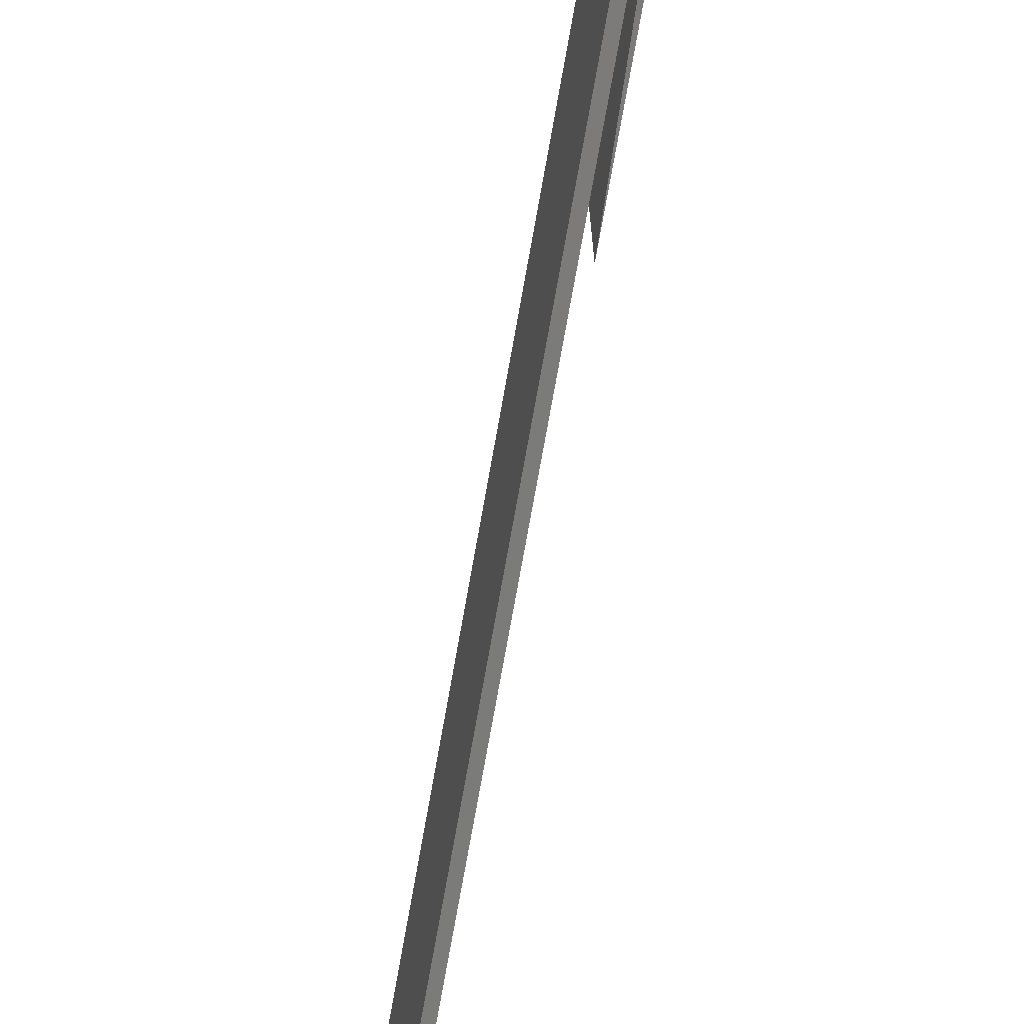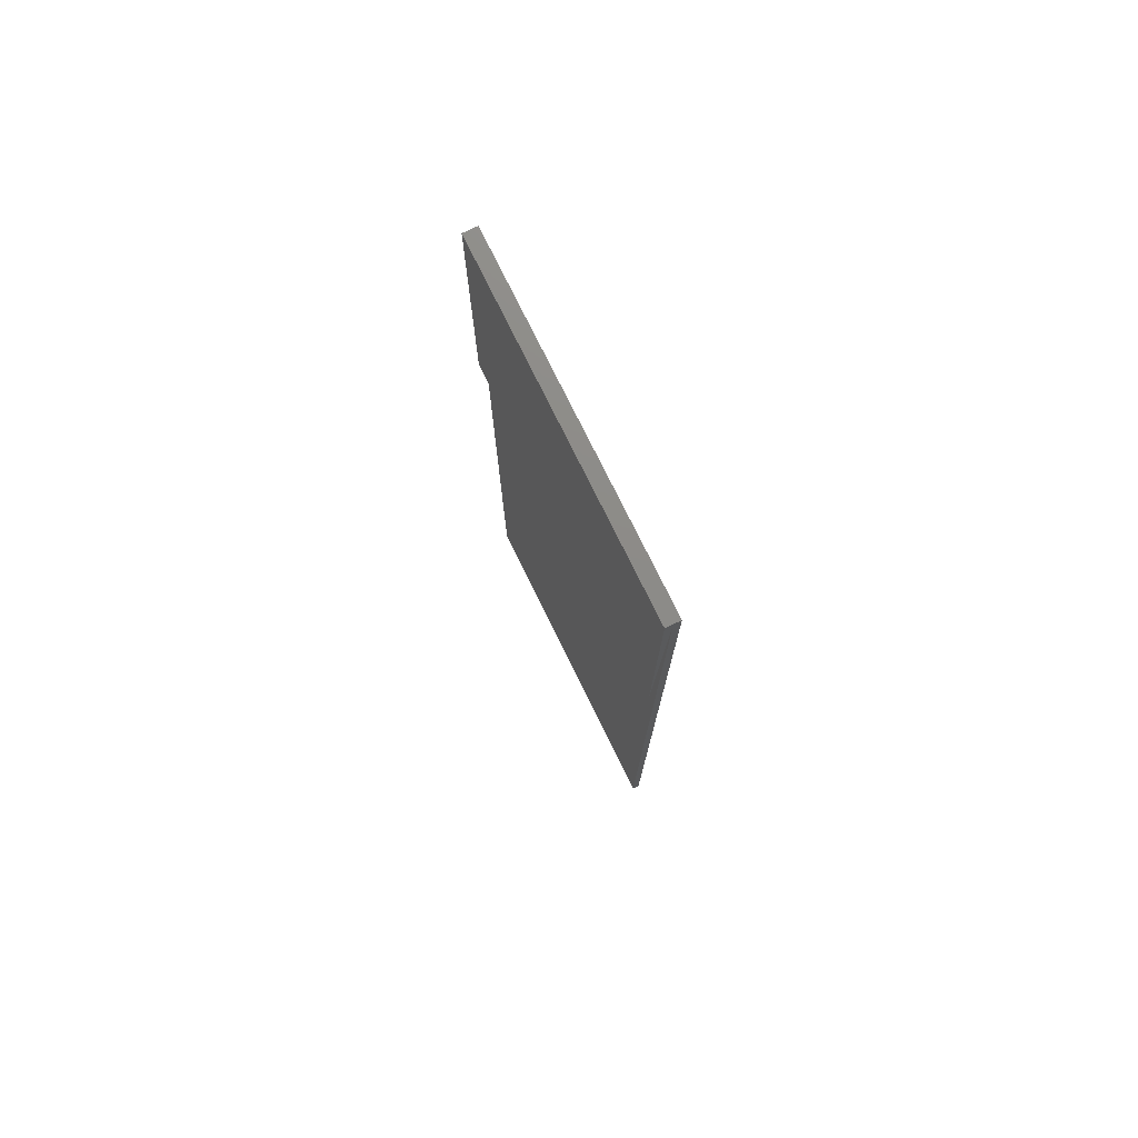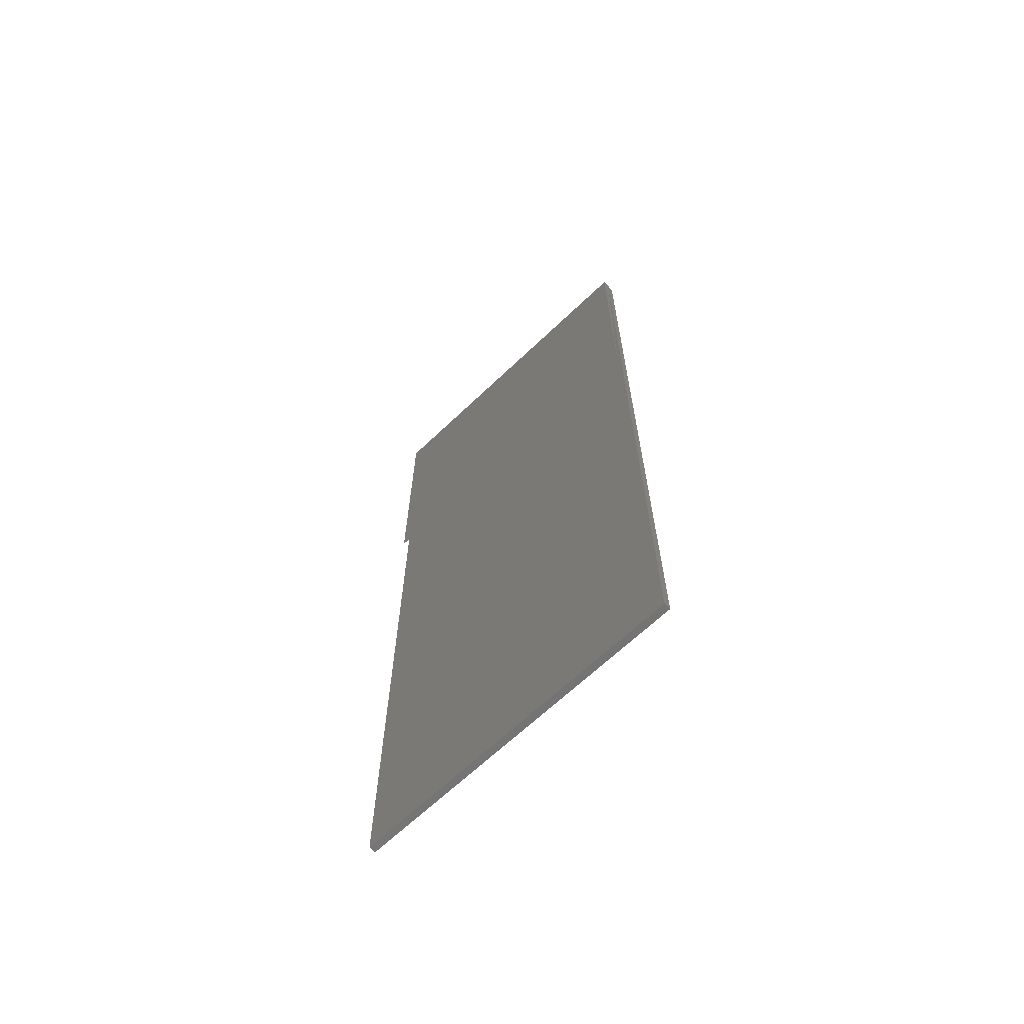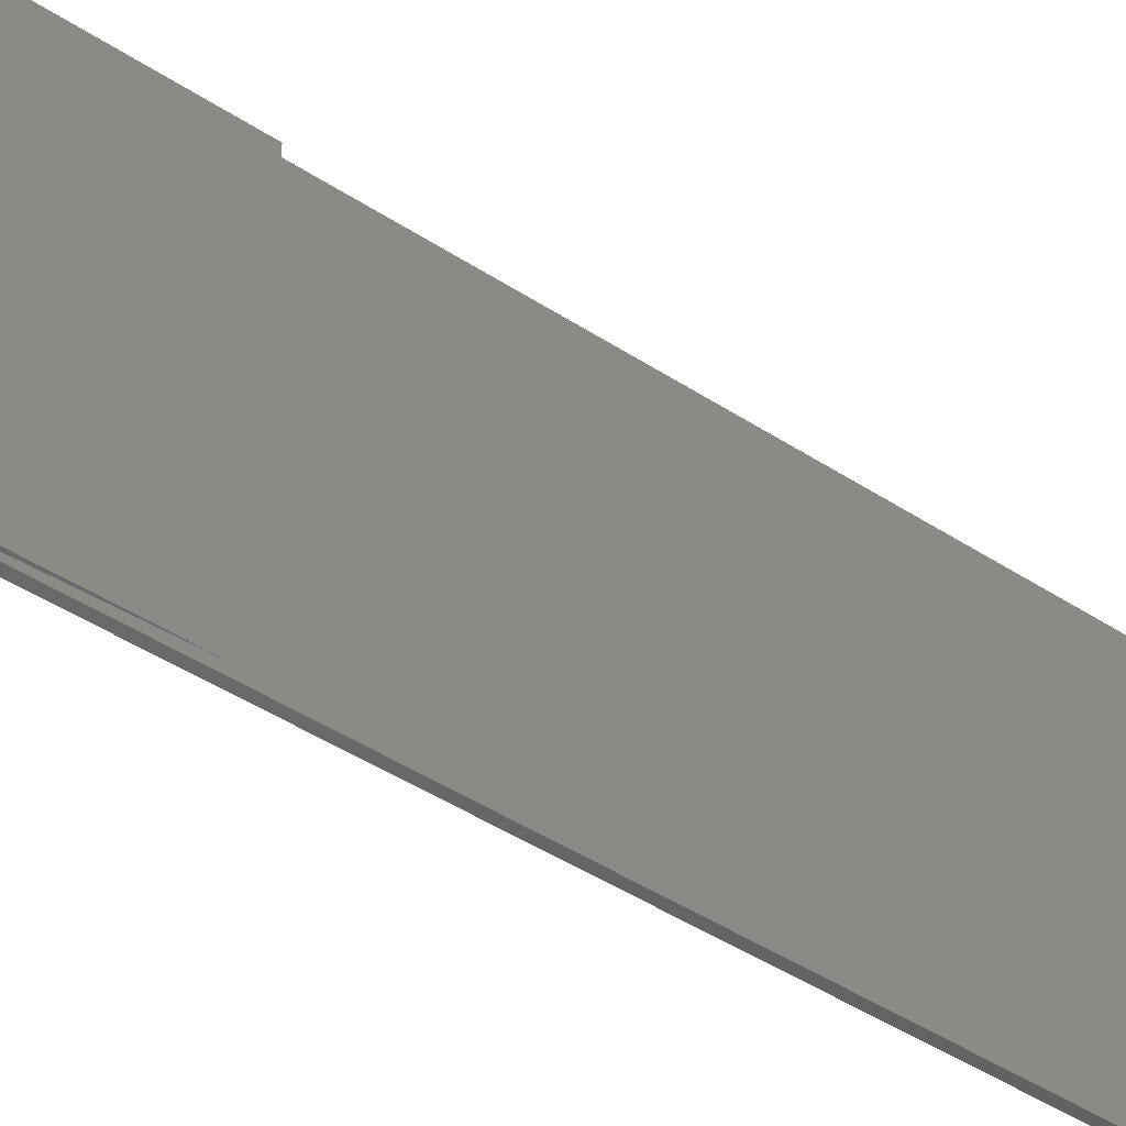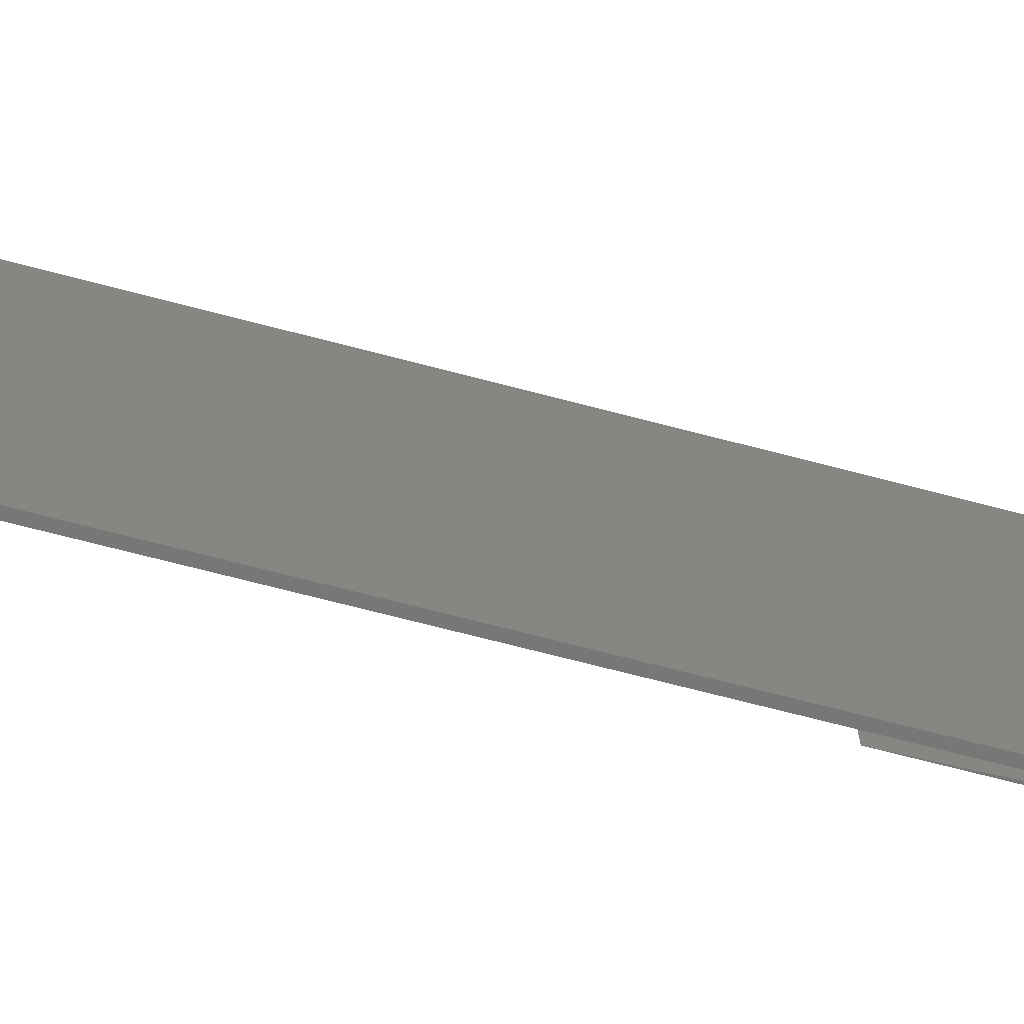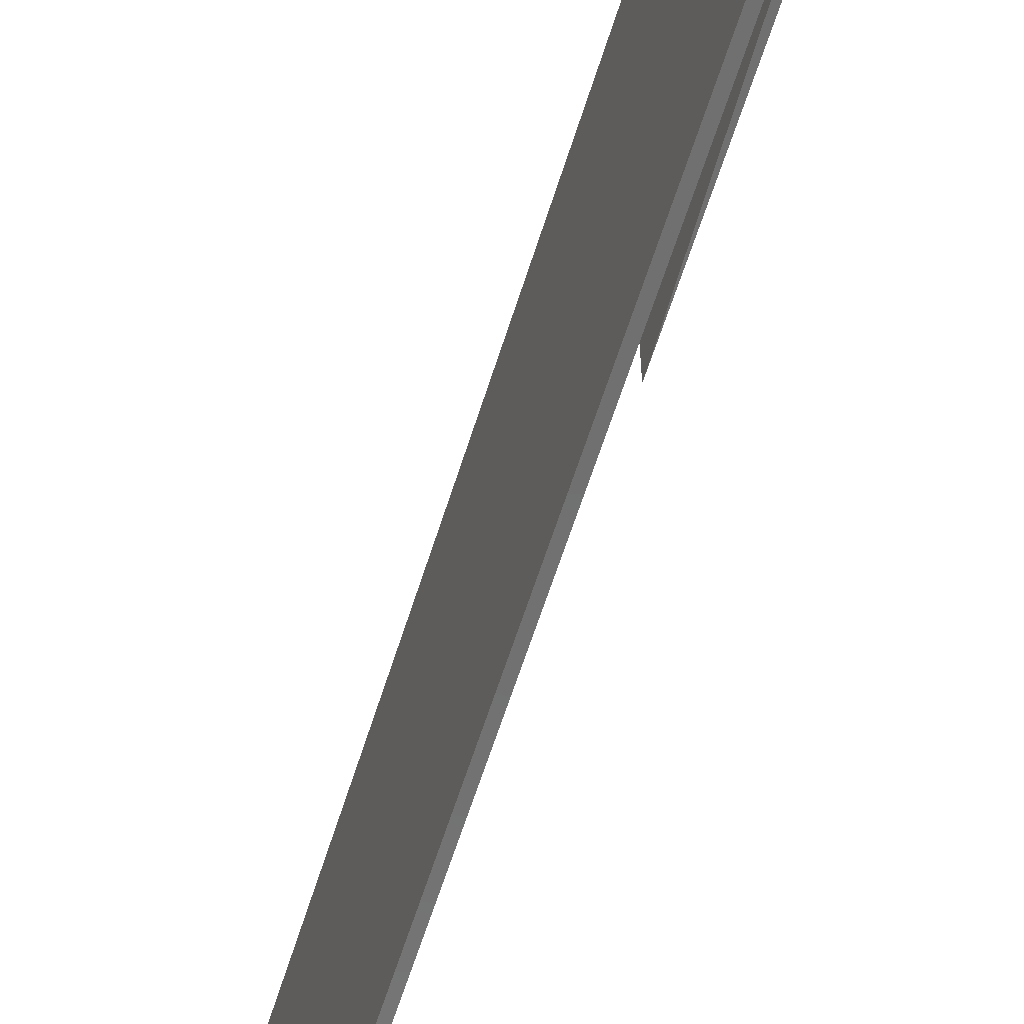
<metadata>
{"format":"stl","ext":"stl","renderer":"f3d","projection":"perspective","resolution":1024,"background":"white","views":[{"elev":-74.4,"azim":-10.1,"up":"+Y"},{"elev":75.9,"azim":153.9,"up":"+Z"},{"elev":-66.0,"azim":133.8,"up":"+Z"},{"elev":-47.7,"azim":54.0,"up":"+Y"},{"elev":-70.0,"azim":-104.7,"up":"+Y"},{"elev":-62.1,"azim":-17.4,"up":"+Y"}]}
</metadata>
<code>
# stl→obj: 12 verts, 20 faces
v -0.007812 -0.1875 -0.2422
v -0.007812 0.1914 -0.2422
v 0 -0.1875 -0.2422
v 1.288e-33 0.1914 -0.2422
v 0.007812 -0.1875 0.433
v -5.551e-17 -0.1875 0.75
v 0.007812 0.1914 0.433
v -5.551e-17 0.1914 0.75
v -0.007812 0.1914 0.75
v 0.007812 0.1914 0.75
v -0.007812 -0.1875 0.75
v 0.007812 -0.1875 0.75
f 1 2 3
f 3 2 4
f 5 6 7
f 7 6 8
f 3 4 6
f 6 4 8
f 4 2 8
f 8 2 9
f 8 10 7
f 8 9 6
f 6 9 11
f 10 8 12
f 12 8 6
f 5 12 6
f 6 11 3
f 3 11 1
f 5 7 12
f 12 7 10
f 1 11 2
f 2 11 9

</code>
